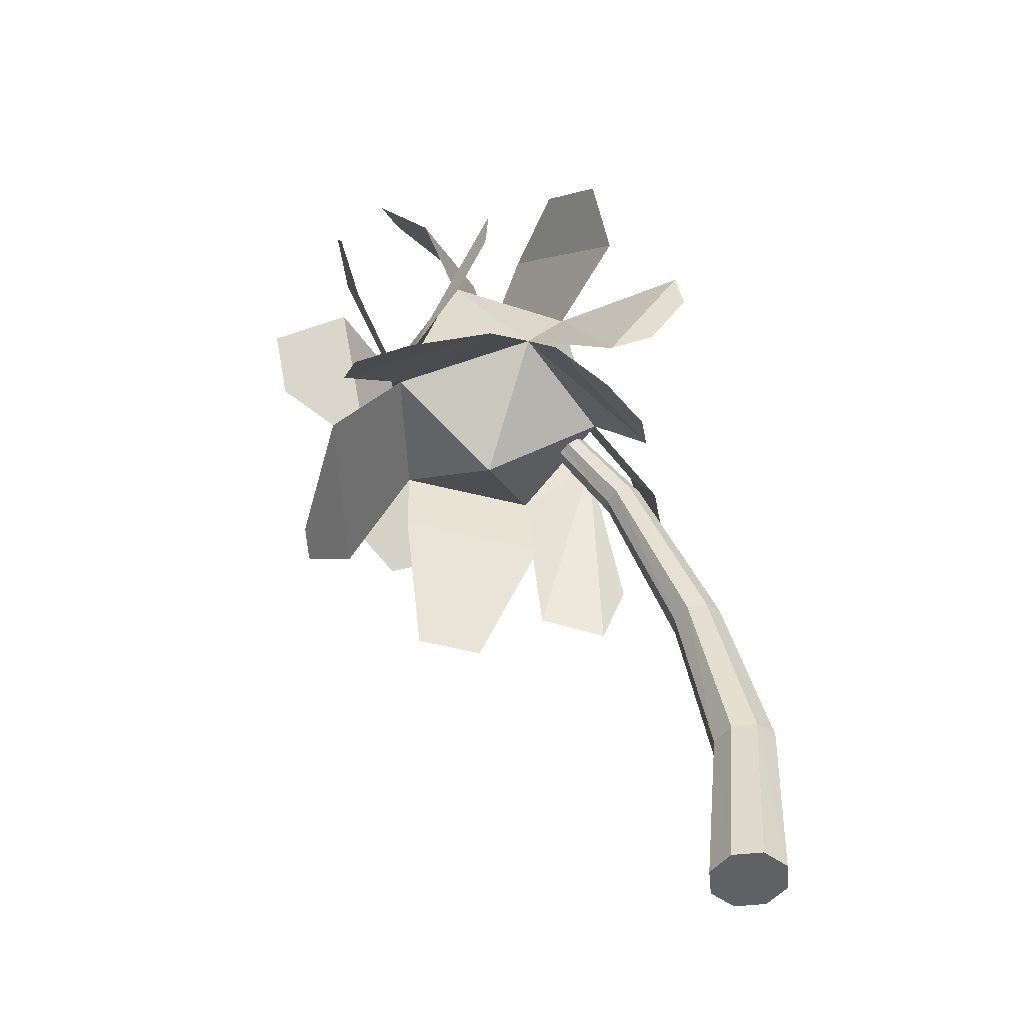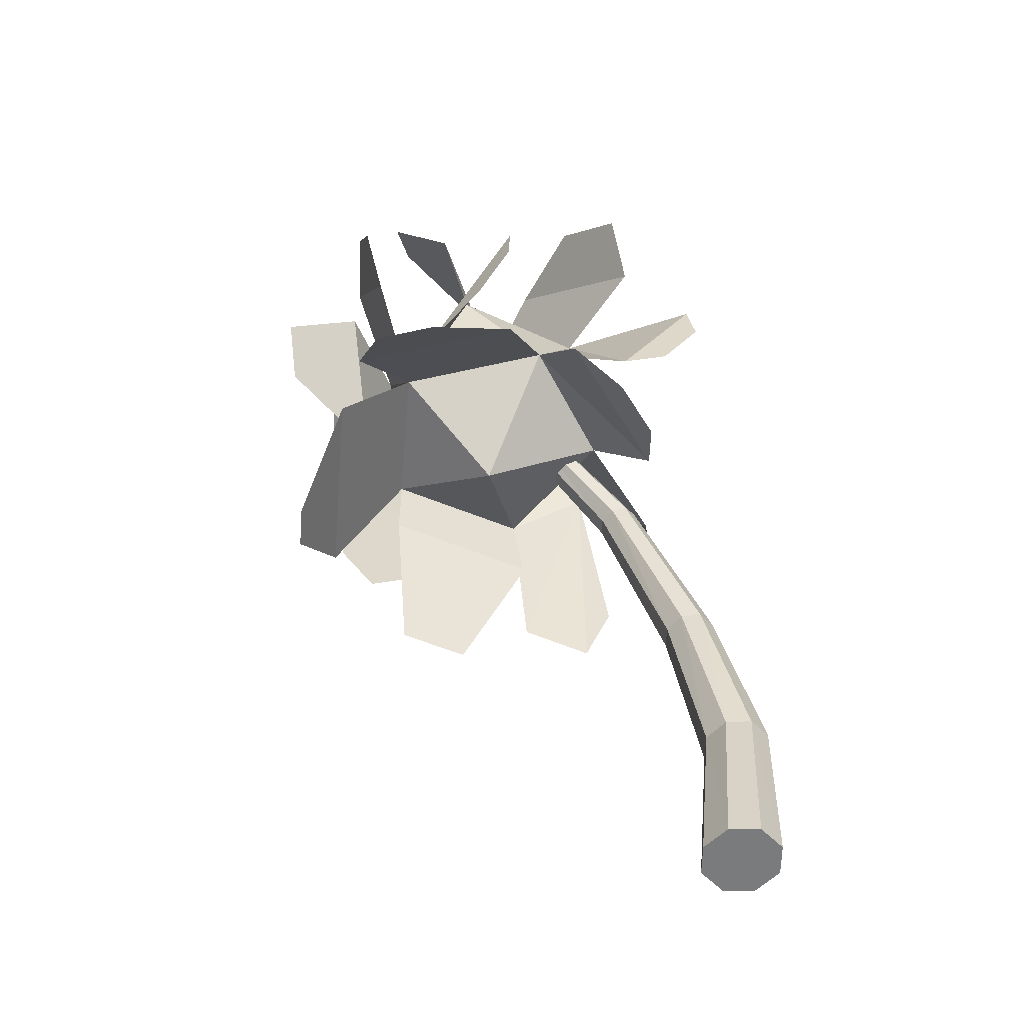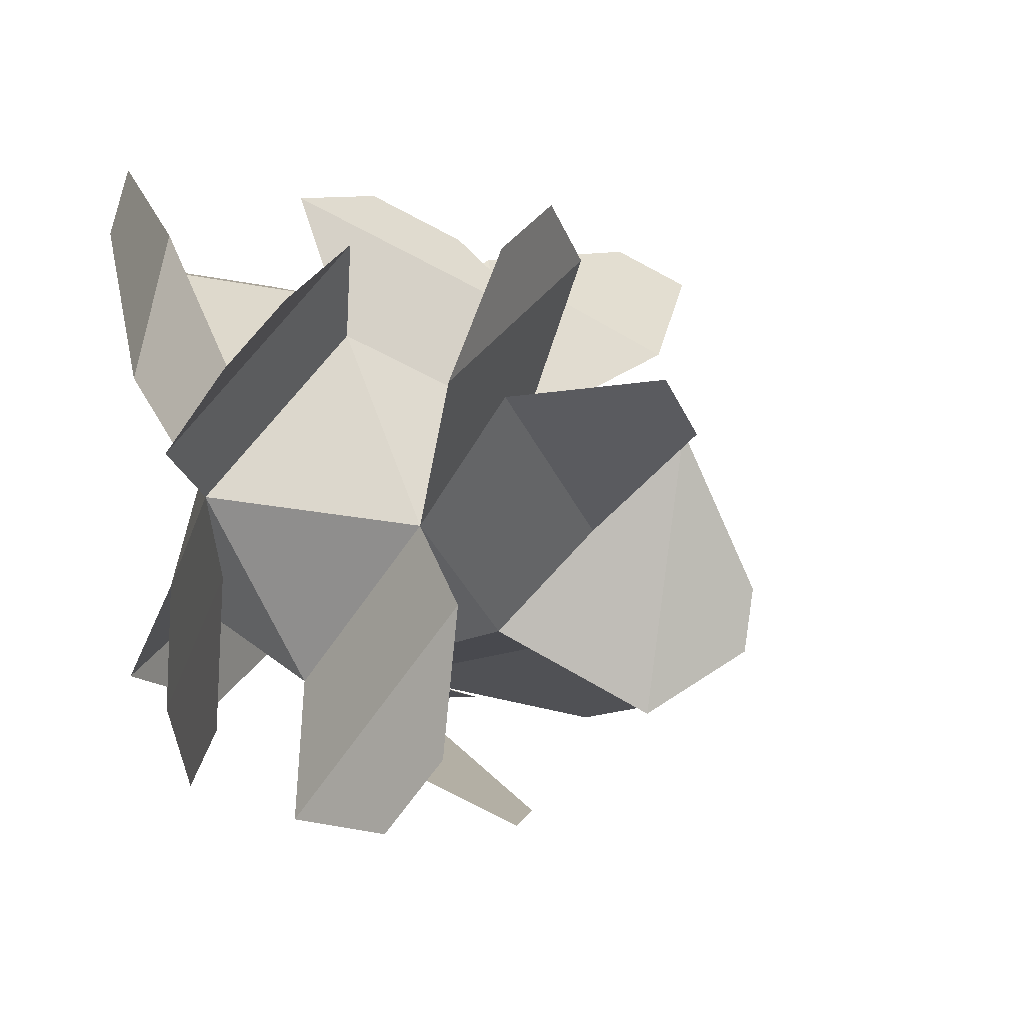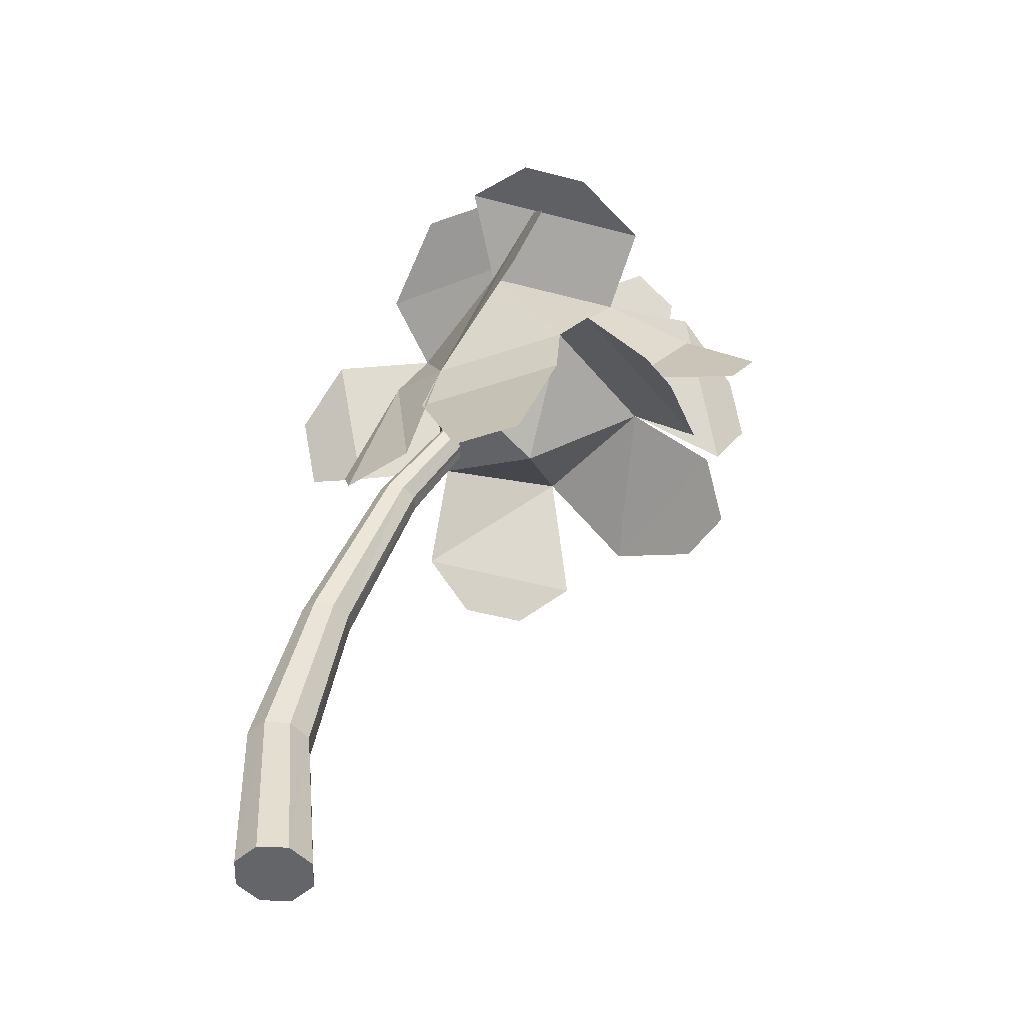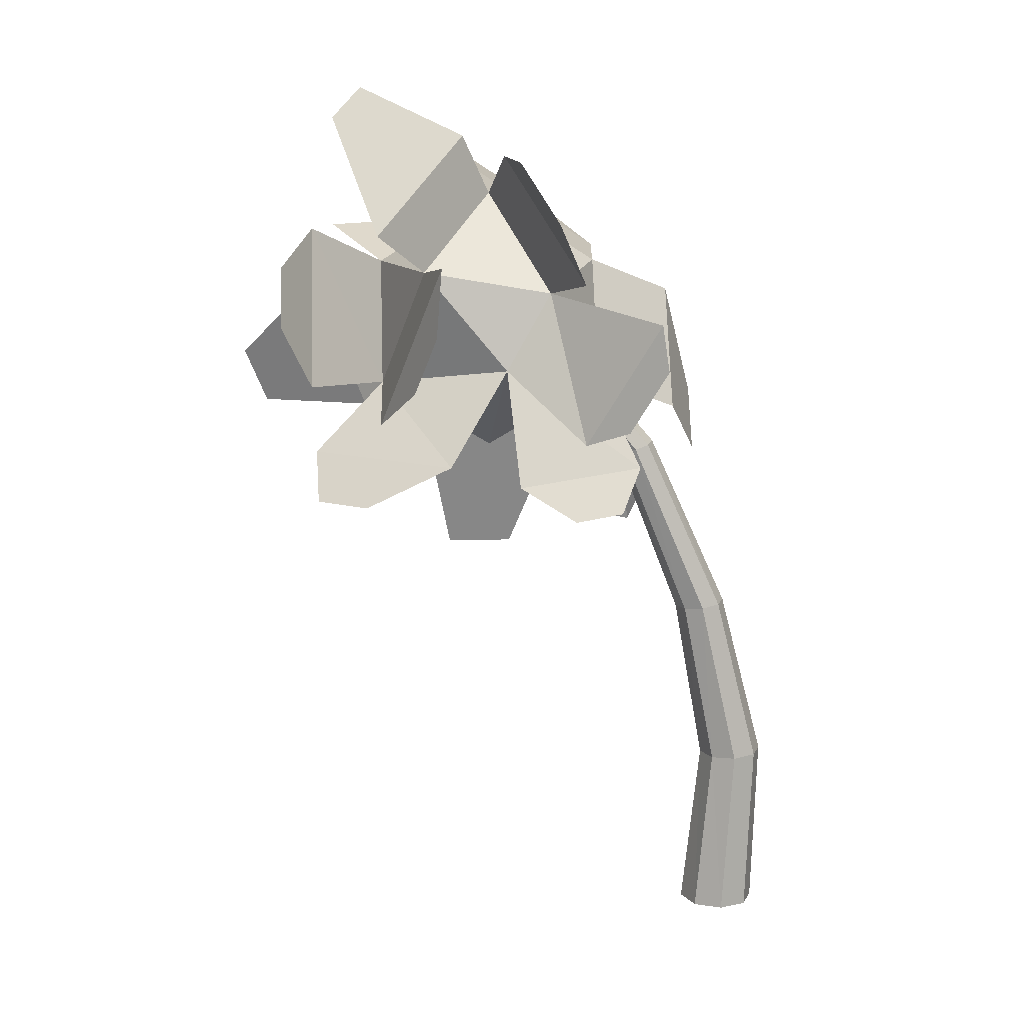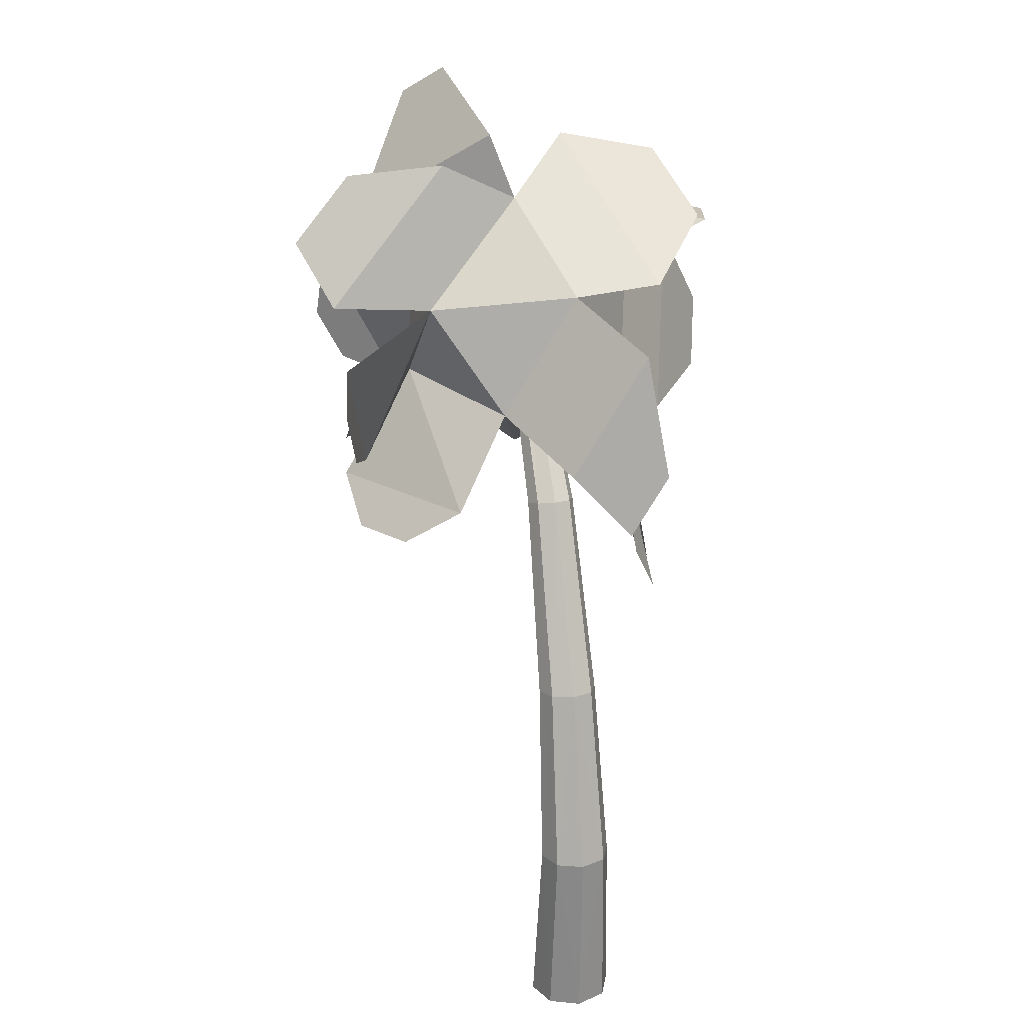
<metadata>
{"format":"obj","ext":"obj","renderer":"f3d","projection":"perspective","resolution":1024,"background":"white","views":[{"elev":-50.1,"azim":-7.1,"up":"+Y"},{"elev":-58.3,"azim":-14.1,"up":"+Y"},{"elev":-2.9,"azim":-140.8,"up":"+Z"},{"elev":-51.4,"azim":-151.2,"up":"+Y"},{"elev":12.4,"azim":5.1,"up":"+Y"},{"elev":24.1,"azim":85.4,"up":"+Y"}]}
</metadata>
<code>
o f4_Cylinder.043
v -35.06 -8.701 -1.427
v -35.32 -7.761 -1.387
v -35.05 -8.701 -1.47
v -35.32 -7.758 -1.405
v -35.01 -8.701 -1.493
v -35.3 -7.751 -1.414
v -34.97 -8.701 -1.482
v -35.29 -7.744 -1.409
v -34.95 -8.702 -1.444
v -35.28 -7.741 -1.392
v -34.96 -8.701 -1.401
v -35.29 -7.744 -1.374
v -34.99 -8.701 -1.378
v -35.3 -7.751 -1.365
v -35.04 -8.701 -1.388
v -35.31 -7.758 -1.37
v -35.03 -8.452 -1.431
v -35.08 -8.206 -1.424
v -35.17 -7.953 -1.409
v -35.17 -7.95 -1.434
v -35.07 -8.204 -1.455
v -35.02 -8.451 -1.468
v -35.15 -7.944 -1.446
v -35.04 -8.201 -1.471
v -34.99 -8.45 -1.488
v -35.13 -7.939 -1.44
v -35.02 -8.198 -1.463
v -34.96 -8.448 -1.478
v -35.12 -7.938 -1.418
v -35 -8.197 -1.436
v -34.94 -8.447 -1.445
v -35.12 -7.941 -1.393
v -35.01 -8.198 -1.405
v -34.95 -8.448 -1.408
v -35.14 -7.946 -1.381
v -35.03 -8.202 -1.389
v -34.98 -8.45 -1.389
v -35.16 -7.952 -1.387
v -35.06 -8.205 -1.397
v -35.01 -8.451 -1.398
v -35.37 -7.94 -1.379
v -35.29 -7.832 -1.533
v -35.2 -7.832 -1.351
v -35.33 -7.801 -1.216
v -35.53 -7.832 -1.301
v -35.49 -7.832 -1.502
v -35.22 -7.659 -1.457
v -35.27 -7.69 -1.247
v -35.45 -7.659 -1.225
v -35.54 -7.659 -1.407
v -35.4 -7.659 -1.55
v -35.37 -7.552 -1.379
v -35.26 -8.076 -1.57
v -35.18 -7.765 -1.493
v -35.16 -8.098 -1.572
v -35.13 -8.026 -1.541
v -35.27 -7.93 -1.547
v -35.49 -7.93 -1.513
v -35.36 -8.143 -1.592
v -35.46 -8.143 -1.577
v -35.63 -7.956 -1.306
v -35.58 -7.956 -1.583
v -35.65 -8.033 -1.46
v -35.64 -8.033 -1.522
v -35.4 -7.929 -1.12
v -35.62 -7.929 -1.232
v -35.52 -7.99 -1.116
v -35.6 -7.99 -1.156
v -35.13 -7.956 -1.281
v -35.3 -7.956 -1.115
v -35.15 -8.01 -1.2
v -35.22 -8.01 -1.136
v -35.21 -7.898 -1.146
v -35.1 -7.72 -1.123
v -35.14 -7.877 -1.132
v -35.09 -7.786 -1.121
v -35.51 -7.882 -1.198
v -35.41 -7.64 -1.092
v -35.45 -7.822 -1.116
v -35.41 -7.737 -1.079
v -35.61 -7.819 -1.15
v -35.63 -7.6 -1.283
v -35.64 -7.728 -1.111
v -35.65 -7.647 -1.161
v -35.22 -7.645 -1.578
v -35.47 -7.478 -1.457
v -35.33 -7.573 -1.649
v -35.44 -7.498 -1.594
v -35.21 -7.663 -1.107
v -35.34 -7.492 -1.27
v -35.24 -7.575 -1.056
v -35.3 -7.495 -1.132
v -35.51 -7.601 -1.15
v -35.41 -7.465 -1.345
v -35.58 -7.436 -1.222
v -35.55 -7.393 -1.283
v -35.63 -7.609 -1.482
v -35.43 -7.609 -1.678
v -35.6 -7.62 -1.62
v -35.53 -7.62 -1.689
v -35.37 -7.891 -1.604
v -35.52 -7.655 -1.627
v -35.5 -7.87 -1.677
v -35.56 -7.776 -1.687
v -35.57 -7.884 -1.404
v -35.63 -7.678 -1.291
v -35.71 -7.864 -1.318
v -35.73 -7.784 -1.274
v -35.09 -7.886 -1.441
v -35.1 -7.713 -1.547
v -35.05 -7.966 -1.522
v -35.06 -7.88 -1.575
f 19 4 20
f 20 6 23
f 23 8 26
f 26 10 29
f 10 32 29
f 12 35 32
f 10 8 4
f 16 19 38
f 14 38 35
f 11 13 15
f 13 40 15
f 36 40 37
f 35 39 36
f 15 17 1
f 39 17 40
f 38 18 39
f 11 37 13
f 33 37 34
f 32 36 33
f 9 34 11
f 30 34 31
f 29 33 30
f 28 9 7
f 28 30 31
f 27 29 30
f 25 7 5
f 25 27 28
f 24 26 27
f 22 5 3
f 22 24 25
f 21 23 24
f 17 3 1
f 17 21 22
f 18 20 21
f 41 42 43
f 42 41 46
f 41 43 44
f 41 44 45
f 41 45 46
f 42 46 51
f 43 42 47
f 44 43 48
f 45 44 49
f 46 45 50
f 42 51 47
f 43 47 48
f 44 48 49
f 45 49 50
f 46 50 51
f 47 51 52
f 48 47 52
f 49 48 52
f 50 49 52
f 51 50 52
f 42 54 53
f 54 55 53
f 42 58 46
f 58 59 60
f 46 61 45
f 62 63 61
f 45 65 44
f 66 67 65
f 44 69 43
f 70 71 69
f 48 73 74
f 74 75 76
f 49 77 78
f 78 79 80
f 45 82 81
f 81 84 83
f 52 85 86
f 85 88 86
f 48 90 52
f 89 92 90
f 49 94 52
f 93 96 94
f 51 97 50
f 98 99 97
f 51 101 102
f 102 103 104
f 50 105 106
f 106 107 108
f 47 109 110
f 110 111 112
f 19 2 4
f 20 4 6
f 23 6 8
f 26 8 10
f 10 12 32
f 12 14 35
f 6 4 8
f 4 2 10
f 2 16 12
f 16 14 12
f 12 10 2
f 16 2 19
f 14 16 38
f 15 1 11
f 1 3 7
f 3 5 7
f 7 9 1
f 9 11 1
f 13 37 40
f 36 39 40
f 35 38 39
f 15 40 17
f 39 18 17
f 38 19 18
f 11 34 37
f 33 36 37
f 32 35 36
f 9 31 34
f 30 33 34
f 29 32 33
f 28 31 9
f 28 27 30
f 27 26 29
f 25 28 7
f 25 24 27
f 24 23 26
f 22 25 5
f 22 21 24
f 21 20 23
f 17 22 3
f 17 18 21
f 18 19 20
f 42 47 54
f 54 56 55
f 42 57 58
f 58 57 59
f 46 62 61
f 62 64 63
f 45 66 65
f 66 68 67
f 44 70 69
f 70 72 71
f 48 44 73
f 74 73 75
f 49 45 77
f 78 77 79
f 45 50 82
f 81 82 84
f 52 47 85
f 85 87 88
f 48 89 90
f 89 91 92
f 49 93 94
f 93 95 96
f 51 98 97
f 98 100 99
f 51 42 101
f 102 101 103
f 50 46 105
f 106 105 107
f 47 43 109
f 110 109 111

</code>
